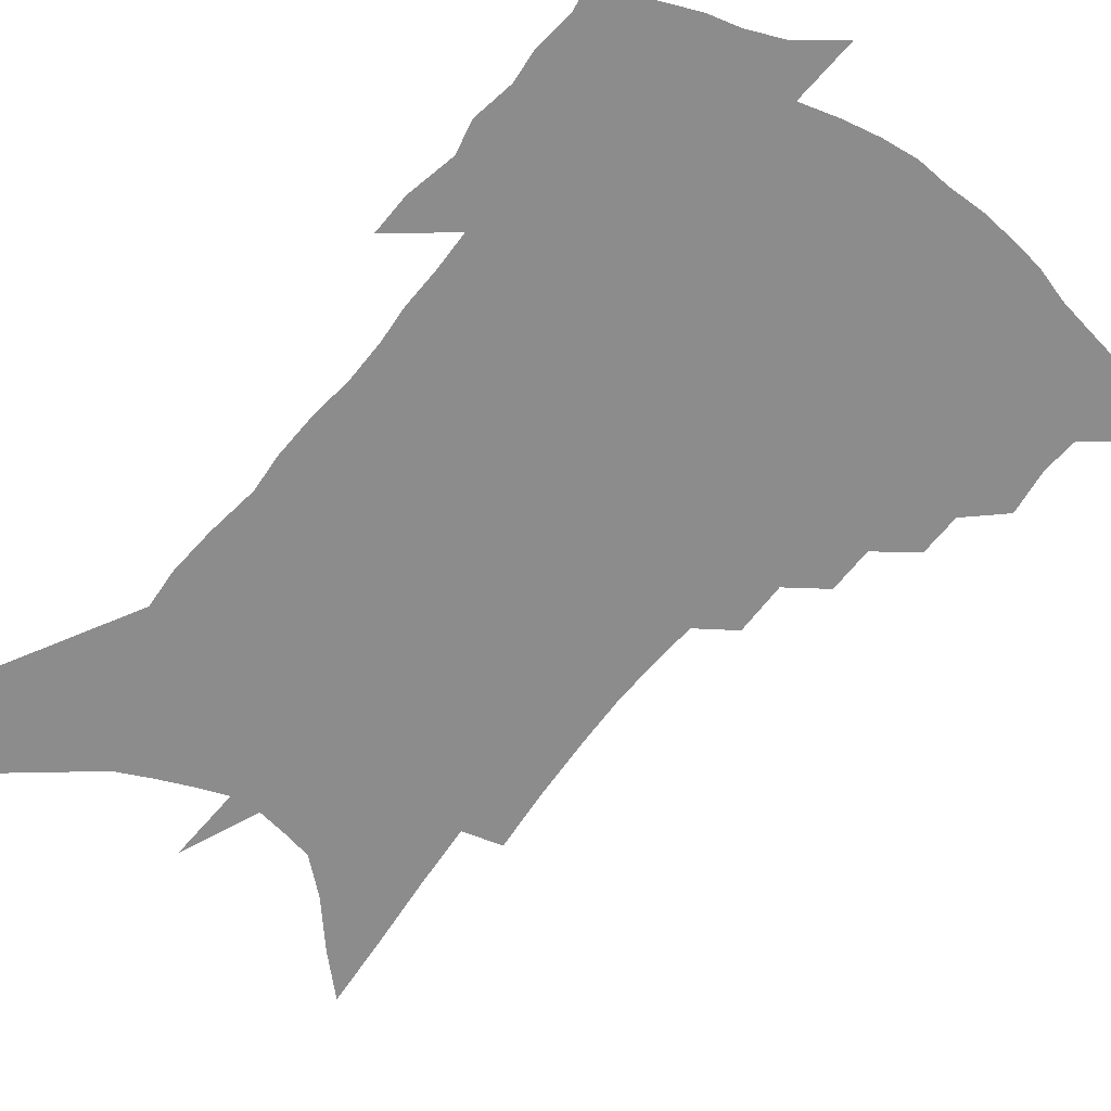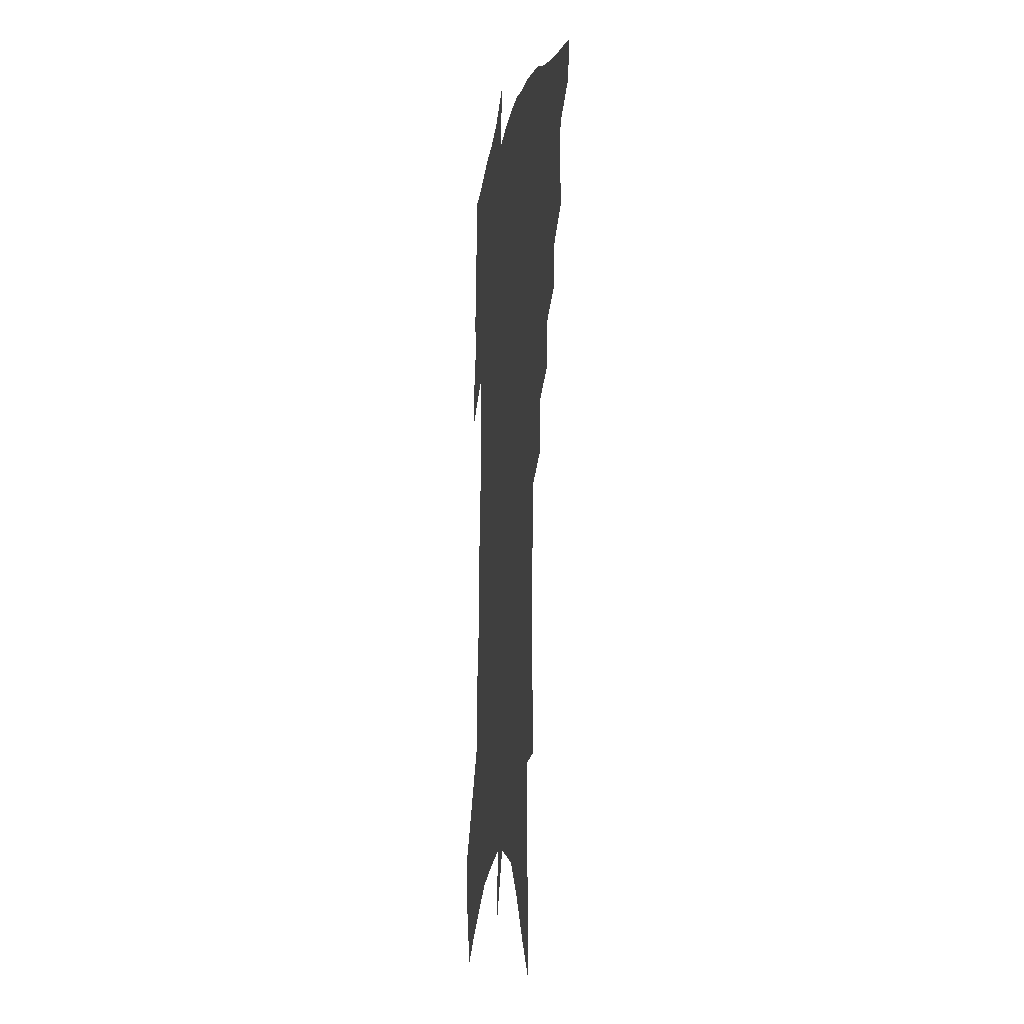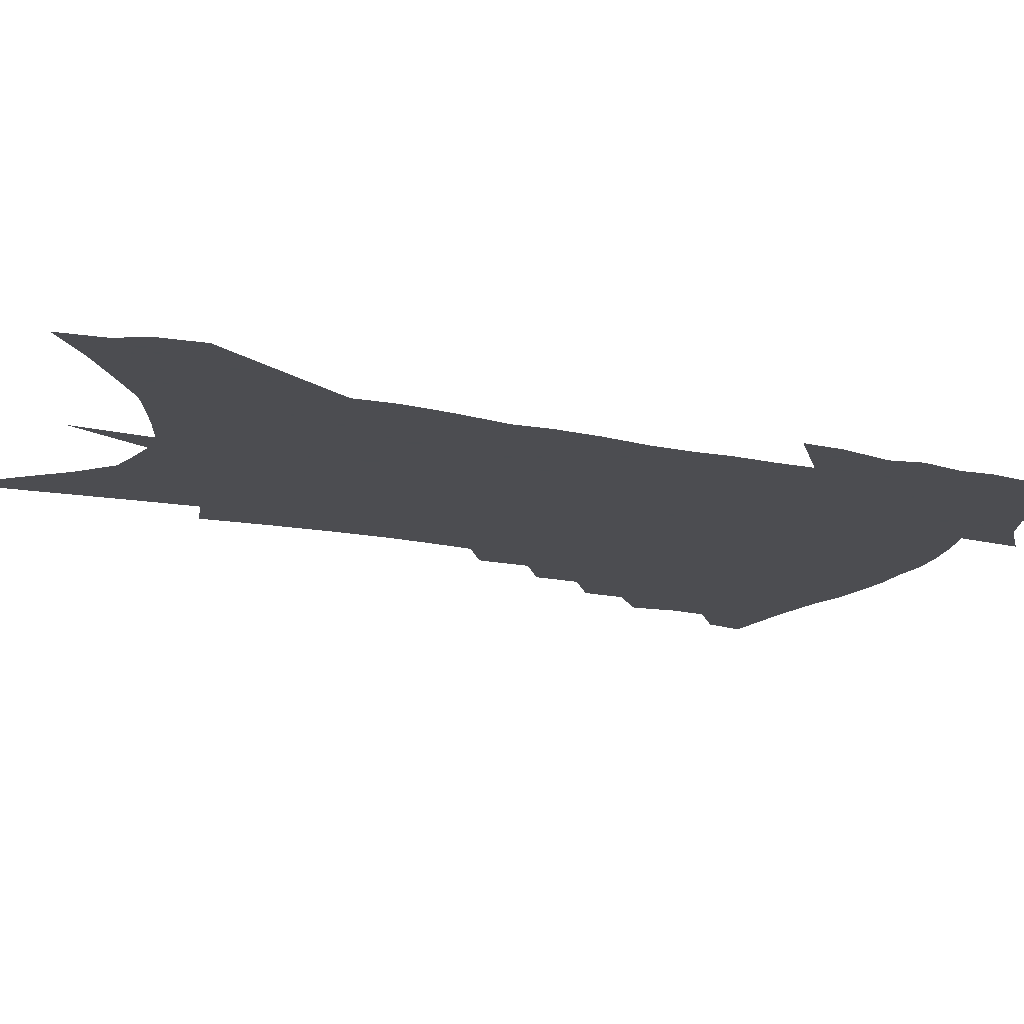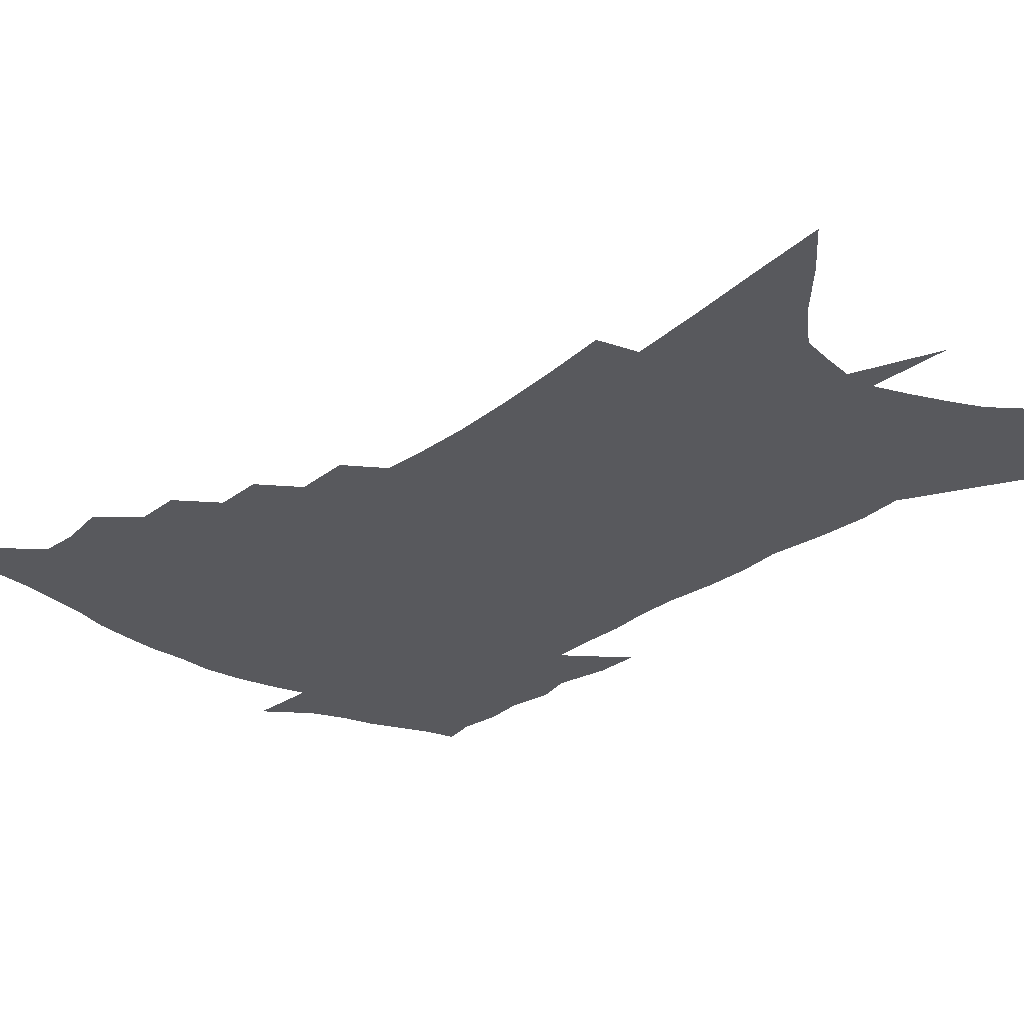
<metadata>
{"format":"obj","ext":"obj","renderer":"f3d","projection":"perspective","resolution":1024,"background":"white","views":[{"elev":-64.3,"azim":144.3,"up":"+Z"},{"elev":-8.4,"azim":-99.3,"up":"+Y"},{"elev":-16.1,"azim":67.9,"up":"+Z"},{"elev":-30.0,"azim":-40.2,"up":"+Z"}]}
</metadata>
<code>
v 470.6 436.8 0
v 467.3 451.4 0
v 485.3 394.7 0
v 487 412.1 0
v 485.5 425.7 0
v 483.7 438.5 0
v 480.4 453.4 0
v 500.1 366.7 0
v 499.4 382.6 0
v 501.8 401.4 0
v 500.4 414.9 0
v 498.6 428.1 0
v 496.2 441.5 0
v 493.8 455 0
v 515.9 339 0
v 515.2 356.3 0
v 516.4 375.5 0
v 516.8 391.5 0
v 515.6 404.8 0
v 514 417.6 0
v 512.4 430.2 0
v 510.4 442.7 0
v 506.8 457.5 0
v 531.1 309.1 0
v 530.5 329.2 0
v 530.9 349 0
v 529.8 364 0
v 530.7 381.5 0
v 528.9 393.4 0
v 528.1 406.9 0
v 526.8 419.7 0
v 525 432.3 0
v 522.8 445.1 0
v 519.7 460.1 0
v 547 194.8 0
v 548.3 219.7 0
v 548.7 242.5 0
v 548.5 264 0
v 547.2 282.6 0
v 545.3 299.9 0
v 544.5 319.5 0
v 543.8 337.1 0
v 543.9 354.9 0
v 543 369 0
v 542.6 383.3 0
v 541.8 396.3 0
v 540.6 408.8 0
v 539.4 421.4 0
v 537.6 434.3 0
v 535.5 447.7 0
v 532.6 464.4 0
v 558.2 108.2 0
v 559.5 136.7 0
v 561.2 165.4 0
v 562.2 191.2 0
v 562 212.9 0
v 561.8 234.6 0
v 561.1 254.3 0
v 559.8 272.1 0
v 558.3 289 0
v 557.3 307.8 0
v 556.3 325 0
v 556 342.4 0
v 555.4 356.7 0
v 555.1 371.7 0
v 555.3 386.6 0
v 554.1 398.2 0
v 554.1 411.2 0
v 552.2 423.1 0
v 550.9 435.6 0
v 548.5 450 0
v 545.7 466.6 0
v 572.3 122.9 0
v 575.1 157.4 0
v 574.8 180 0
v 575 203.9 0
v 573.4 220.5 0
v 573.6 244.3 0
v 572.7 263.4 0
v 571.9 282.6 0
v 569.6 295.2 0
v 568.7 313.2 0
v 568.1 330.1 0
v 567.4 344.1 0
v 567.5 361.3 0
v 566.9 374.3 0
v 566.7 387.9 0
v 565.6 399.1 0
v 565.8 412.3 0
v 564.8 424.2 0
v 563.6 436.6 0
v 562 450.4 0
v 558.8 468.2 0
v 586.8 140.3 0
v 587.5 168 0
v 587.3 191.4 0
v 586.3 210.7 0
v 585.3 230.7 0
v 584.5 249.9 0
v 583.5 268.5 0
v 582.3 285.8 0
v 580.9 301 0
v 579.9 317.6 0
v 579 330.2 0
v 578.9 348.3 0
v 578.6 362.7 0
v 578.1 375.1 0
v 578.1 389.1 0
v 578.1 401.4 0
v 577.6 413.2 0
v 576.7 425.2 0
v 576.2 437.3 0
v 575.3 450.1 0
v 572.3 468.3 0
v 599.7 152.3 0
v 599.2 176 0
v 598.2 194.9 0
v 597 213.7 0
v 595.9 231.1 0
v 594.9 252.2 0
v 593.9 270.2 0
v 592.8 288.9 0
v 591.6 303.5 0
v 590.6 318.1 0
v 590 333.5 0
v 590 350.8 0
v 589.7 364.8 0
v 589.5 377 0
v 589.4 389.1 0
v 589.6 402.1 0
v 589.3 413.8 0
v 589.4 425.6 0
v 589 437.5 0
v 587.7 451.2 0
v 585.3 469.6 0
v 611.1 155 0
v 610.2 177.5 0
v 609.1 198.4 0
v 607.8 216.6 0
v 606.7 235.9 0
v 605.7 250.8 0
v 604.4 270.6 0
v 603.2 291.2 0
v 602.2 305.6 0
v 601.4 320.2 0
v 601 336.6 0
v 600.7 351.3 0
v 600.6 363.8 0
v 600.6 377.3 0
v 600.9 390.5 0
v 601 402.5 0
v 601.2 414.1 0
v 601.5 425.8 0
v 601.1 438.1 0
v 600.2 452.1 0
v 598.9 468.4 0
v 622.6 157.1 0
v 621.2 180.3 0
v 619.9 200 0
v 618.5 220.7 0
v 617.3 237.5 0
v 616.2 254.2 0
v 615.1 269.6 0
v 613.6 291.5 0
v 612.8 307 0
v 612.1 322 0
v 611.7 337.1 0
v 611.4 352.1 0
v 611.3 364 0
v 611.6 379 0
v 611.7 390.5 0
v 612.2 403.2 0
v 612.8 414.1 0
v 613.4 425.4 0
v 613.5 437.7 0
v 613.3 451.1 0
v 612.8 465.9 0
v 636.5 126.6 0
v 634.1 156.6 0
v 632.7 177.9 0
v 631 199.6 0
v 629.4 219.7 0
v 627.9 239 0
v 626.7 256.2 0
v 625.6 271.7 0
v 624.1 291.6 0
v 623.4 306.5 0
v 622.5 323.8 0
v 622.3 336.9 0
v 622.1 350.8 0
v 622 364.7 0
v 622 378.9 0
v 622.5 389.9 0
v 623.1 401.8 0
v 623.8 413.5 0
v 624.6 424.8 0
v 626.1 436.2 0
v 627.2 447.9 0
v 627.1 462.2 0
v 624.7 487.1 0
v 646.4 152.3 0
v 644 176.9 0
v 642.4 197.2 0
v 640.7 216.7 0
v 639 236.6 0
v 637.2 255.7 0
v 636.2 271.8 0
v 634.7 290.3 0
v 634.4 304.6 0
v 633.7 320.1 0
v 633.4 334.3 0
v 633.3 348.2 0
v 632.7 363.7 0
v 632.8 376.9 0
v 633.3 388.6 0
v 634.2 399.7 0
v 634.8 412.5 0
v 636 423.3 0
v 637.6 435.2 0
v 638.8 446.6 0
v 640.1 459.1 0
v 641.2 475.5 0
v 659 147.3 0
v 656.5 171.2 0
v 654.6 192.3 0
v 652.1 214.4 0
v 650.7 232.4 0
v 648.4 252.8 0
v 647.3 269.4 0
v 646.5 285.4 0
v 645.6 301.4 0
v 645.2 316.3 0
v 644.9 330.5 0
v 644.7 344.8 0
v 643.8 360.9 0
v 643.7 374.6 0
v 644.2 386.9 0
v 644.8 400 0
v 645.7 411.4 0
v 647 422.8 0
v 648.5 433.7 0
v 650.2 444.7 0
v 652.1 456.4 0
v 654 470.6 0
v 671.8 141.6 0
v 669.4 164.9 0
v 668 184.8 0
v 665.1 207 0
v 662.7 227.6 0
v 660.7 246.7 0
v 659.7 263.3 0
v 658.7 279.8 0
v 657.9 295.8 0
v 656.9 311.8 0
v 655.5 329 0
v 655.7 342.5 0
v 656.2 355.8 0
v 655.5 370.7 0
v 654.9 385.5 0
v 655.5 397.9 0
v 656.5 409.5 0
v 657.5 421.4 0
v 659.2 432 0
v 661.1 442.8 0
v 663.6 453.6 0
v 665.9 467.8 0
v 686.7 130.6 0
v 683.9 154.7 0
v 684.6 171.2 0
v 679.4 197.8 0
v 677.1 217.8 0
v 675.4 236.4 0
v 672.8 256 0
v 671.5 273 0
v 672 287.3 0
v 669.6 305.6 0
v 669.2 320.9 0
v 669.4 335.1 0
v 669 350 0
v 667.6 366.1 0
v 666.5 381.4 0
v 667.4 393.9 0
v 667.2 407.3 0
v 668.4 418.7 0
v 669.5 430.4 0
v 671.7 440.5 0
v 674.3 450.8 0
v 677.4 463.3 0
v 702.1 119 0
v 700.8 140.1 0
v 701.9 156.9 0
v 702.1 174.6 0
v 695.3 202.1 0
v 695.8 217.8 0
v 693.7 236.9 0
v 690 257.6 0
v 690.5 272.2 0
v 689.2 289.3 0
v 686.4 308.1 0
v 685.6 323.9 0
v 686.1 338.1 0
v 685 354.3 0
v 684.7 369.4 0
v 681.8 386.6 0
v 680.7 401.3 0
v 679.4 415.7 0
v 680.5 427.2 0
v 681.8 438.3 0
v 685.1 448.2 0
v 688.7 458.8 0
v 719.3 104 0
v 720.6 121.1 0
v 726 132.3 0
v 727.1 149.1 0
v 707.4 352.8 0
v 706.3 368.7 0
v 701.4 387.9 0
v 703.6 400.4 0
v 700.1 416.6 0
v 700.8 429.3 0
v 698.3 444.4 0
v 699.8 456.2 0
v 721 496 0
f 5 6 1
f 1 6 2
f 6 7 2
f 9 10 3
f 3 10 4
f 10 11 4
f 4 11 5
f 11 12 5
f 5 12 6
f 12 13 6
f 6 13 7
f 13 14 7
f 16 17 8
f 8 17 9
f 17 18 9
f 9 18 10
f 18 19 10
f 10 19 11
f 19 20 11
f 11 20 12
f 20 21 12
f 12 21 13
f 21 22 13
f 13 22 14
f 22 23 14
f 25 26 15
f 15 26 16
f 26 27 16
f 16 27 17
f 27 28 17
f 17 28 18
f 28 29 18
f 18 29 19
f 29 30 19
f 19 30 20
f 30 31 20
f 20 31 21
f 31 32 21
f 21 32 22
f 32 33 22
f 22 33 23
f 33 34 23
f 40 41 24
f 24 41 25
f 41 42 25
f 25 42 26
f 42 43 26
f 26 43 27
f 43 44 27
f 27 44 28
f 44 45 28
f 28 45 29
f 45 46 29
f 29 46 30
f 46 47 30
f 30 47 31
f 47 48 31
f 31 48 32
f 48 49 32
f 32 49 33
f 49 50 33
f 33 50 34
f 50 51 34
f 55 56 35
f 35 56 36
f 56 57 36
f 36 57 37
f 57 58 37
f 37 58 38
f 58 59 38
f 38 59 39
f 59 60 39
f 39 60 40
f 60 61 40
f 40 61 41
f 61 62 41
f 41 62 42
f 62 63 42
f 42 63 43
f 63 64 43
f 43 64 44
f 64 65 44
f 44 65 45
f 65 66 45
f 45 66 46
f 66 67 46
f 46 67 47
f 67 68 47
f 47 68 48
f 68 69 48
f 48 69 49
f 69 70 49
f 49 70 50
f 70 71 50
f 50 71 51
f 71 72 51
f 52 73 53
f 73 74 53
f 53 74 54
f 74 75 54
f 54 75 55
f 75 76 55
f 55 76 56
f 76 77 56
f 56 77 57
f 77 78 57
f 57 78 58
f 78 79 58
f 58 79 59
f 79 80 59
f 59 80 60
f 80 81 60
f 60 81 61
f 81 82 61
f 61 82 62
f 82 83 62
f 62 83 63
f 83 84 63
f 63 84 64
f 84 85 64
f 64 85 65
f 85 86 65
f 65 86 66
f 86 87 66
f 66 87 67
f 87 88 67
f 67 88 68
f 88 89 68
f 68 89 69
f 89 90 69
f 69 90 70
f 90 91 70
f 70 91 71
f 91 92 71
f 71 92 72
f 92 93 72
f 73 94 74
f 94 95 74
f 74 95 75
f 95 96 75
f 75 96 76
f 96 97 76
f 76 97 77
f 97 98 77
f 77 98 78
f 98 99 78
f 78 99 79
f 99 100 79
f 79 100 80
f 100 101 80
f 80 101 81
f 101 102 81
f 81 102 82
f 102 103 82
f 82 103 83
f 103 104 83
f 83 104 84
f 104 105 84
f 84 105 85
f 105 106 85
f 85 106 86
f 106 107 86
f 86 107 87
f 107 108 87
f 87 108 88
f 108 109 88
f 88 109 89
f 109 110 89
f 89 110 90
f 110 111 90
f 90 111 91
f 111 112 91
f 91 112 92
f 112 113 92
f 92 113 93
f 113 114 93
f 94 115 95
f 115 116 95
f 95 116 96
f 116 117 96
f 96 117 97
f 117 118 97
f 97 118 98
f 118 119 98
f 98 119 99
f 119 120 99
f 99 120 100
f 120 121 100
f 100 121 101
f 121 122 101
f 101 122 102
f 122 123 102
f 102 123 103
f 123 124 103
f 103 124 104
f 124 125 104
f 104 125 105
f 125 126 105
f 105 126 106
f 126 127 106
f 106 127 107
f 127 128 107
f 107 128 108
f 128 129 108
f 108 129 109
f 129 130 109
f 109 130 110
f 130 131 110
f 110 131 111
f 131 132 111
f 111 132 112
f 132 133 112
f 112 133 113
f 133 134 113
f 113 134 114
f 134 135 114
f 115 136 116
f 136 137 116
f 116 137 117
f 137 138 117
f 117 138 118
f 138 139 118
f 118 139 119
f 139 140 119
f 119 140 120
f 140 141 120
f 120 141 121
f 141 142 121
f 121 142 122
f 142 143 122
f 122 143 123
f 143 144 123
f 123 144 124
f 144 145 124
f 124 145 125
f 145 146 125
f 125 146 126
f 146 147 126
f 126 147 127
f 147 148 127
f 127 148 128
f 148 149 128
f 128 149 129
f 149 150 129
f 129 150 130
f 150 151 130
f 130 151 131
f 151 152 131
f 131 152 132
f 152 153 132
f 132 153 133
f 153 154 133
f 133 154 134
f 154 155 134
f 134 155 135
f 155 156 135
f 136 157 137
f 157 158 137
f 137 158 138
f 158 159 138
f 138 159 139
f 159 160 139
f 139 160 140
f 160 161 140
f 140 161 141
f 161 162 141
f 141 162 142
f 162 163 142
f 142 163 143
f 163 164 143
f 143 164 144
f 164 165 144
f 144 165 145
f 165 166 145
f 145 166 146
f 166 167 146
f 146 167 147
f 167 168 147
f 147 168 148
f 168 169 148
f 148 169 149
f 169 170 149
f 149 170 150
f 170 171 150
f 150 171 151
f 171 172 151
f 151 172 152
f 172 173 152
f 152 173 153
f 173 174 153
f 153 174 154
f 174 175 154
f 154 175 155
f 175 176 155
f 155 176 156
f 176 177 156
f 178 179 157
f 157 179 158
f 179 180 158
f 158 180 159
f 180 181 159
f 159 181 160
f 181 182 160
f 160 182 161
f 182 183 161
f 161 183 162
f 183 184 162
f 162 184 163
f 184 185 163
f 163 185 164
f 185 186 164
f 164 186 165
f 186 187 165
f 165 187 166
f 187 188 166
f 166 188 167
f 188 189 167
f 167 189 168
f 189 190 168
f 168 190 169
f 190 191 169
f 169 191 170
f 191 192 170
f 170 192 171
f 192 193 171
f 171 193 172
f 193 194 172
f 172 194 173
f 194 195 173
f 173 195 174
f 195 196 174
f 174 196 175
f 196 197 175
f 175 197 176
f 197 198 176
f 176 198 177
f 198 199 177
f 179 201 180
f 201 202 180
f 180 202 181
f 202 203 181
f 181 203 182
f 203 204 182
f 182 204 183
f 204 205 183
f 183 205 184
f 205 206 184
f 184 206 185
f 206 207 185
f 185 207 186
f 207 208 186
f 186 208 187
f 208 209 187
f 187 209 188
f 209 210 188
f 188 210 189
f 210 211 189
f 189 211 190
f 211 212 190
f 190 212 191
f 212 213 191
f 191 213 192
f 213 214 192
f 192 214 193
f 214 215 193
f 193 215 194
f 215 216 194
f 194 216 195
f 216 217 195
f 195 217 196
f 217 218 196
f 196 218 197
f 218 219 197
f 197 219 198
f 219 220 198
f 198 220 199
f 220 221 199
f 199 221 200
f 221 222 200
f 201 223 202
f 223 224 202
f 202 224 203
f 224 225 203
f 203 225 204
f 225 226 204
f 204 226 205
f 226 227 205
f 205 227 206
f 227 228 206
f 206 228 207
f 228 229 207
f 207 229 208
f 229 230 208
f 208 230 209
f 230 231 209
f 209 231 210
f 231 232 210
f 210 232 211
f 232 233 211
f 211 233 212
f 233 234 212
f 212 234 213
f 234 235 213
f 213 235 214
f 235 236 214
f 214 236 215
f 236 237 215
f 215 237 216
f 237 238 216
f 216 238 217
f 238 239 217
f 217 239 218
f 239 240 218
f 218 240 219
f 240 241 219
f 219 241 220
f 241 242 220
f 220 242 221
f 242 243 221
f 221 243 222
f 243 244 222
f 223 245 224
f 245 246 224
f 224 246 225
f 246 247 225
f 225 247 226
f 247 248 226
f 226 248 227
f 248 249 227
f 227 249 228
f 249 250 228
f 228 250 229
f 250 251 229
f 229 251 230
f 251 252 230
f 230 252 231
f 252 253 231
f 231 253 232
f 253 254 232
f 232 254 233
f 254 255 233
f 233 255 234
f 255 256 234
f 234 256 235
f 256 257 235
f 235 257 236
f 257 258 236
f 236 258 237
f 258 259 237
f 237 259 238
f 259 260 238
f 238 260 239
f 260 261 239
f 239 261 240
f 261 262 240
f 240 262 241
f 262 263 241
f 241 263 242
f 263 264 242
f 242 264 243
f 264 265 243
f 243 265 244
f 265 266 244
f 245 267 246
f 267 268 246
f 246 268 247
f 268 269 247
f 247 269 248
f 269 270 248
f 248 270 249
f 270 271 249
f 249 271 250
f 271 272 250
f 250 272 251
f 272 273 251
f 251 273 252
f 273 274 252
f 252 274 253
f 274 275 253
f 253 275 254
f 275 276 254
f 254 276 255
f 276 277 255
f 255 277 256
f 277 278 256
f 256 278 257
f 278 279 257
f 257 279 258
f 279 280 258
f 258 280 259
f 280 281 259
f 259 281 260
f 281 282 260
f 260 282 261
f 282 283 261
f 261 283 262
f 283 284 262
f 262 284 263
f 284 285 263
f 263 285 264
f 285 286 264
f 264 286 265
f 286 287 265
f 265 287 266
f 287 288 266
f 267 289 268
f 289 290 268
f 268 290 269
f 290 291 269
f 269 291 270
f 291 292 270
f 270 292 271
f 292 293 271
f 271 293 272
f 293 294 272
f 272 294 273
f 294 295 273
f 273 295 274
f 295 296 274
f 274 296 275
f 296 297 275
f 275 297 276
f 297 298 276
f 276 298 277
f 298 299 277
f 277 299 278
f 299 300 278
f 278 300 279
f 300 301 279
f 279 301 280
f 301 302 280
f 280 302 281
f 302 303 281
f 281 303 282
f 303 304 282
f 282 304 283
f 304 305 283
f 283 305 284
f 305 306 284
f 284 306 285
f 306 307 285
f 285 307 286
f 307 308 286
f 286 308 287
f 308 309 287
f 287 309 288
f 309 310 288
f 289 311 290
f 311 312 290
f 290 312 291
f 312 313 291
f 291 313 292
f 313 314 292
f 292 314 293
f 303 315 304
f 315 316 304
f 304 316 305
f 316 317 305
f 305 317 306
f 317 318 306
f 306 318 307
f 318 319 307
f 307 319 308
f 319 320 308
f 308 320 309
f 320 321 309
f 309 321 310
f 321 322 310

</code>
